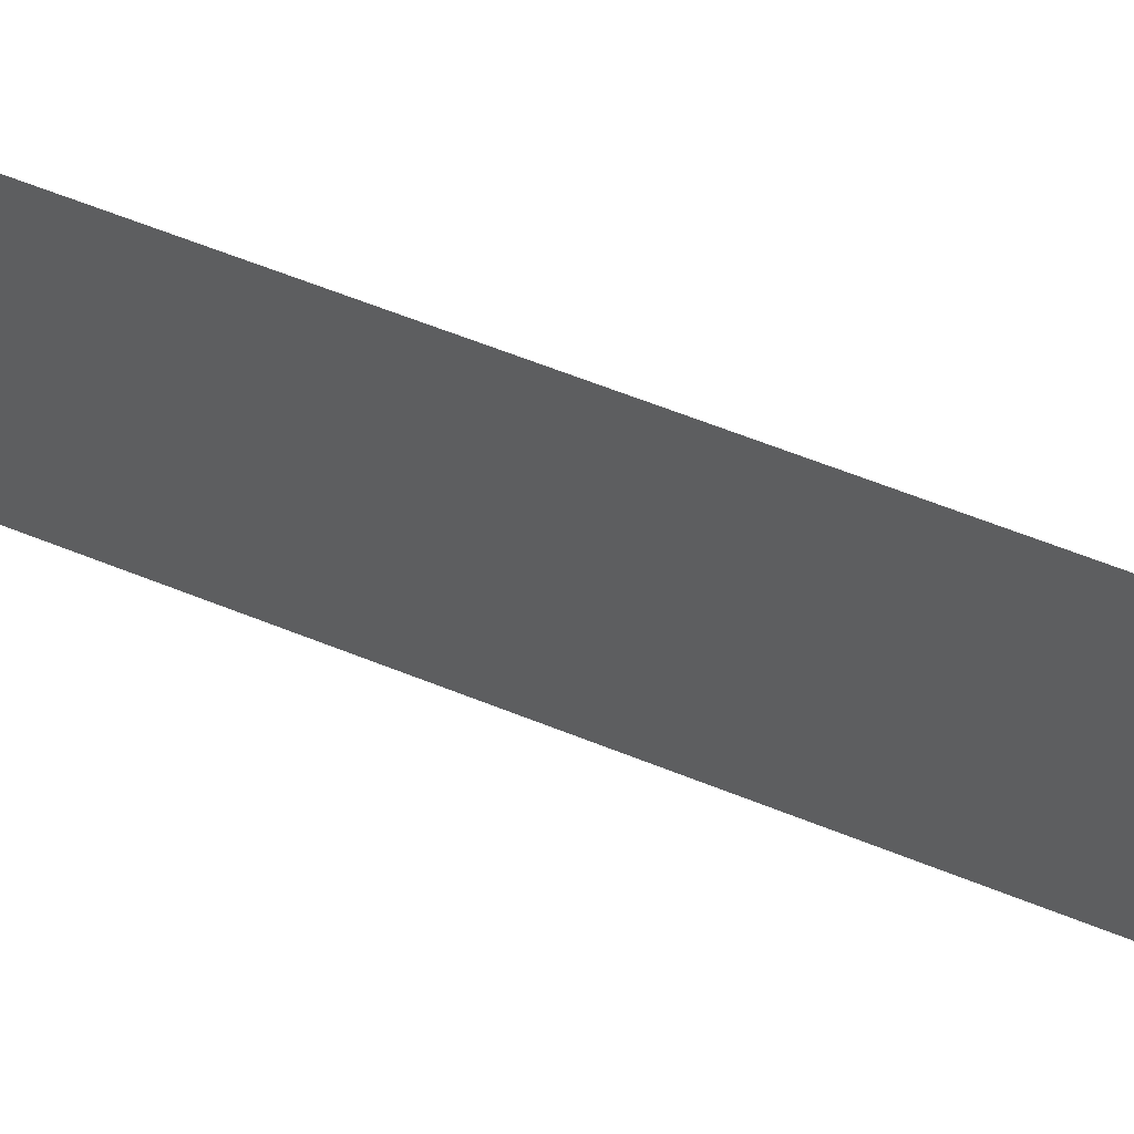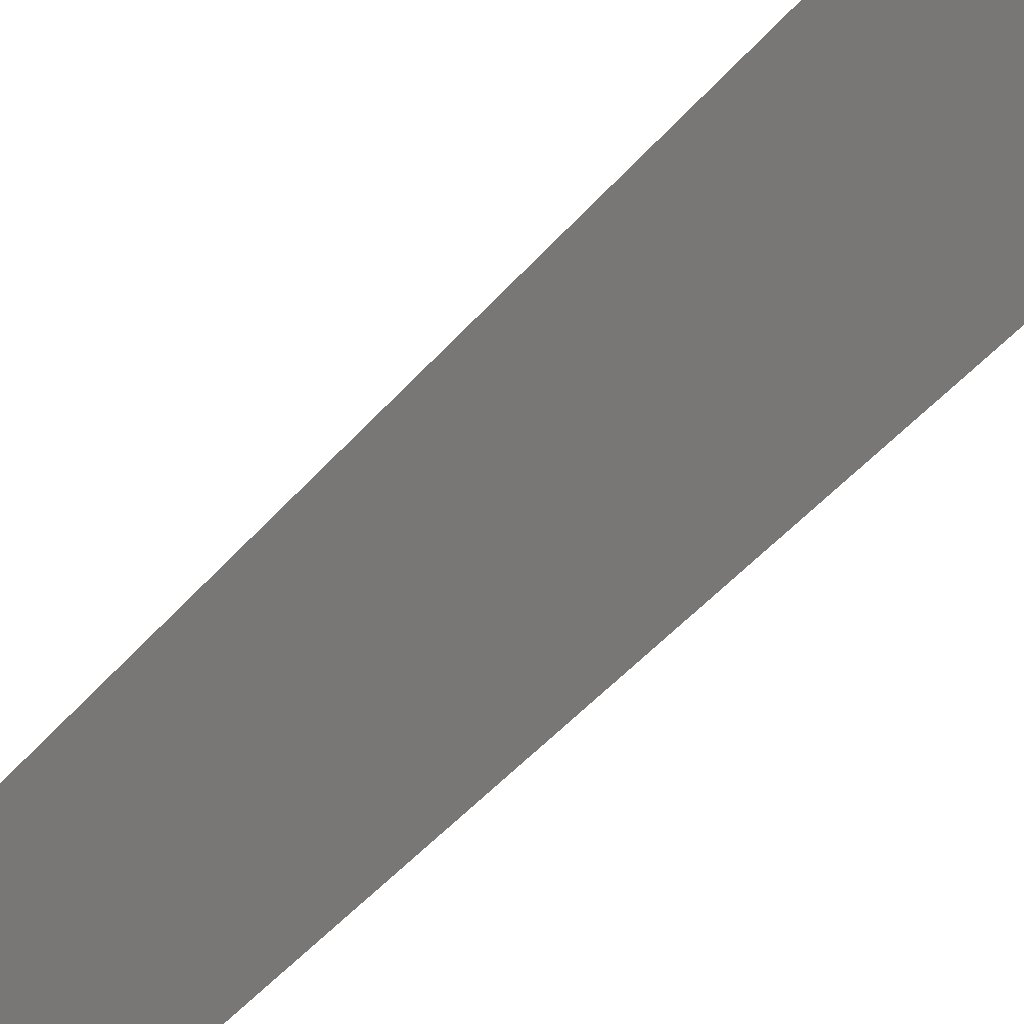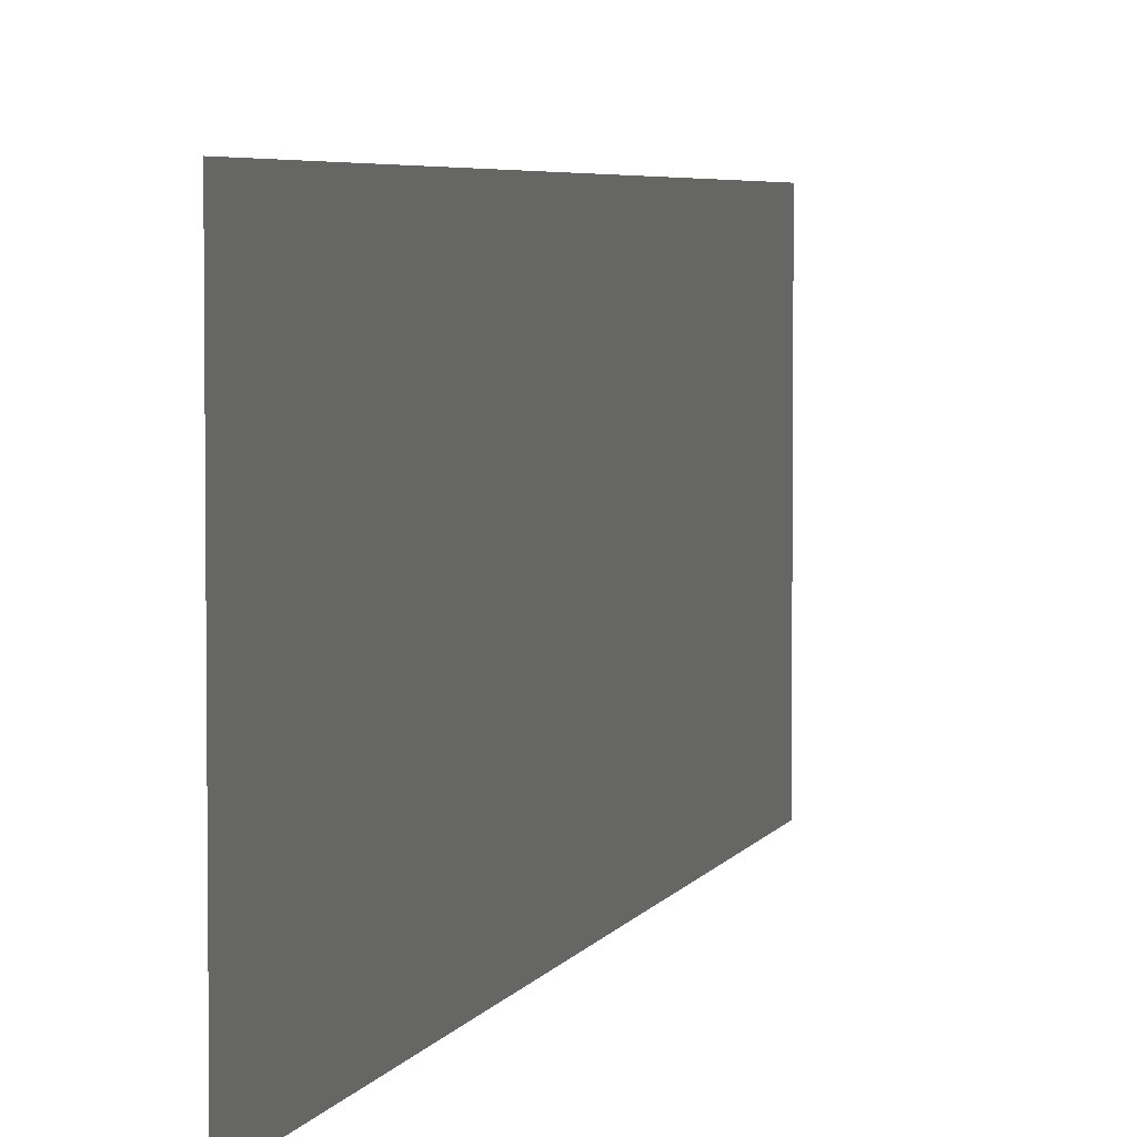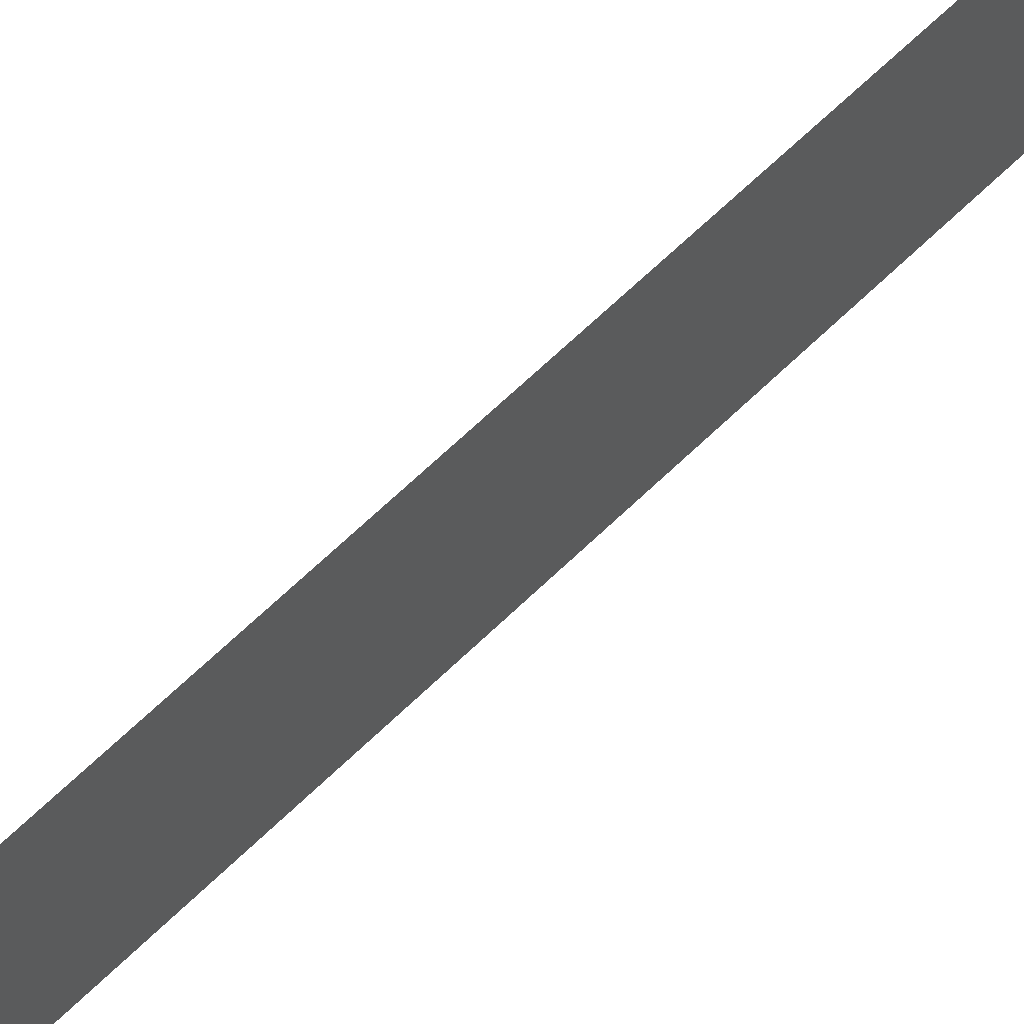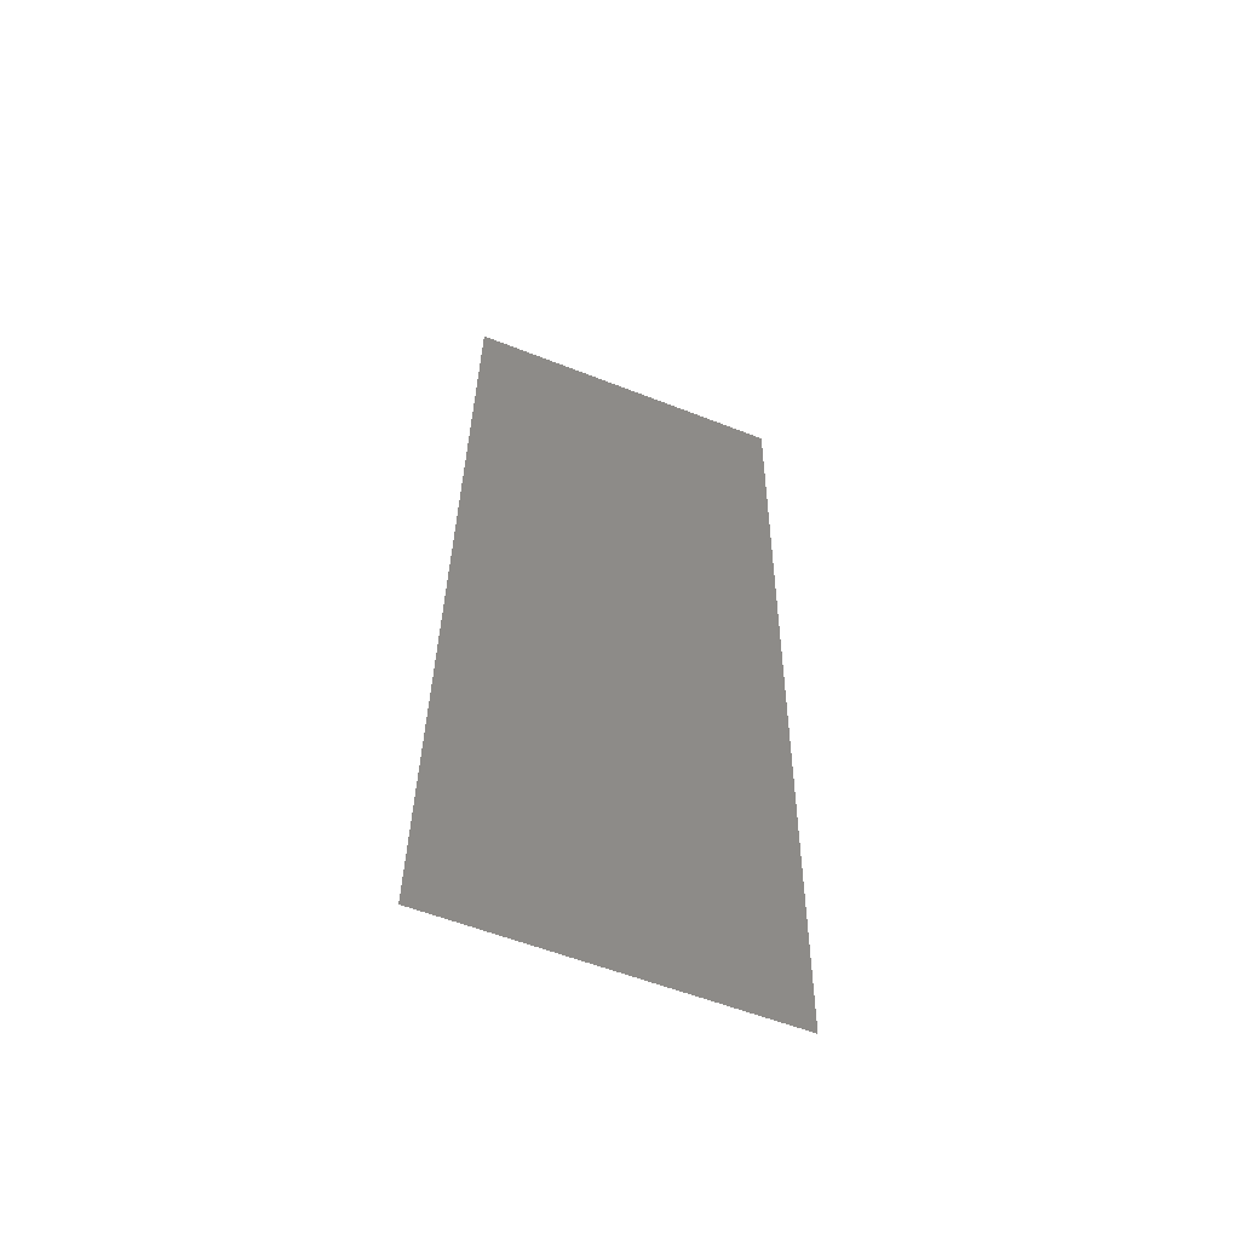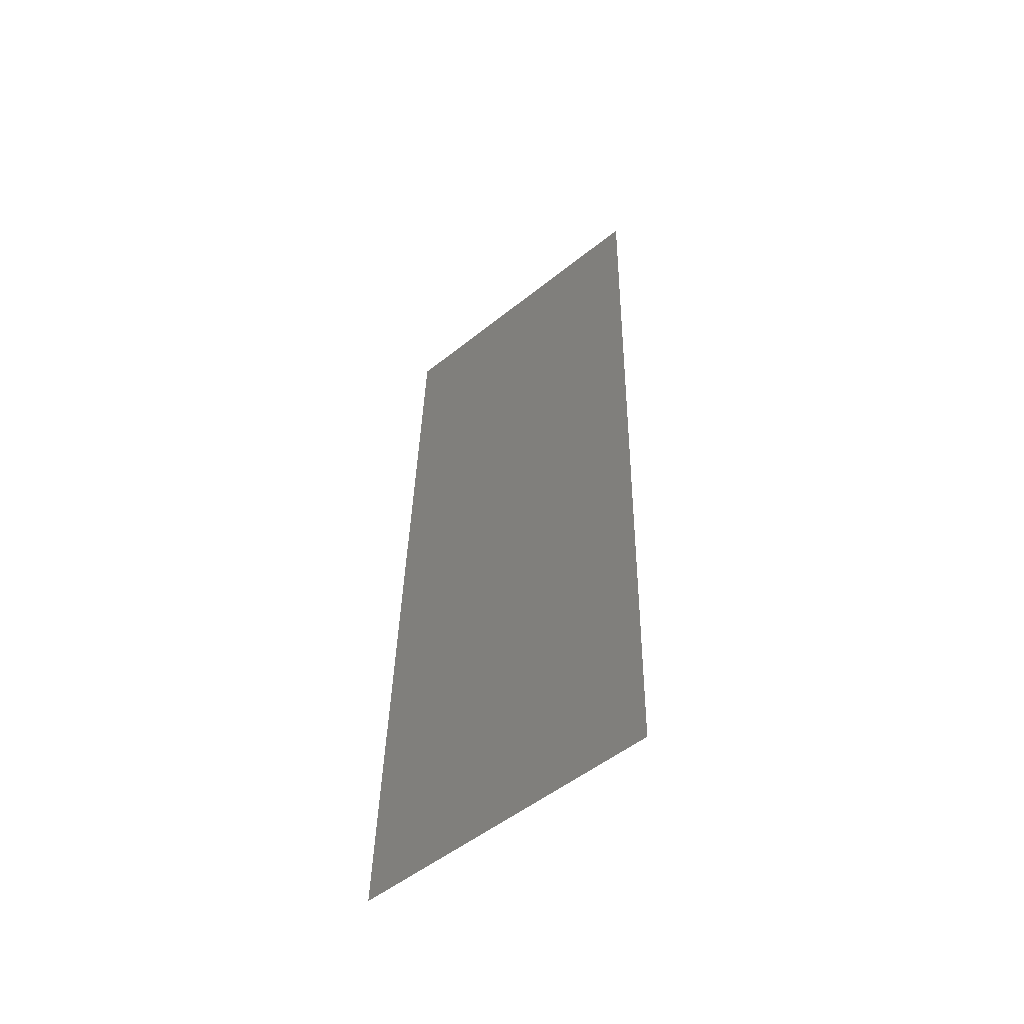
<metadata>
{"format":"stl","ext":"stl","renderer":"f3d","projection":"perspective","resolution":1024,"background":"white","views":[{"elev":63.0,"azim":-69.7,"up":"+Z"},{"elev":-46.7,"azim":-39.8,"up":"+Z"},{"elev":4.3,"azim":-167.3,"up":"+Z"},{"elev":72.1,"azim":-134.8,"up":"+Z"},{"elev":-58.2,"azim":67.9,"up":"+Y"},{"elev":-52.1,"azim":-49.1,"up":"+Y"}]}
</metadata>
<code>
# stl→obj: 20 verts, 24 faces
v 0.009356 0.04505 0.02
v 0.00944 0.04784 0.008204
v 0.009695 0.05631 0.02
v 0.008678 0.02253 0.02
v 0.008847 0.02816 0.009922
v 0.009017 0.03379 0.02
v 0.008678 0.02253 0
v 0.008472 0.01567 0.01045
v 0.008339 0.01126 0
v 0.009356 0.04505 0
v 0.009172 0.03895 0.009688
v 0.009017 0.03379 0
v 0.008 0 0
v 0.008212 0.007053 0.007408
v 0.008 0 0.01
v 0.009695 0.05631 0.01
v 0.009695 0.05631 0
v 0.008175 0.005827 0.01463
v 0.008339 0.01126 0.02
v 0.008 0 0.02
f 1 2 3
f 4 5 6
f 7 8 9
f 10 11 12
f 13 14 15
f 16 2 17
f 5 11 6
f 4 8 5
f 5 8 7
f 12 11 5
f 9 14 13
f 17 2 10
f 8 18 14
f 6 11 1
f 19 8 4
f 12 5 7
f 19 18 8
f 11 2 1
f 20 18 19
f 8 14 9
f 10 2 11
f 15 18 20
f 14 18 15
f 3 2 16

</code>
